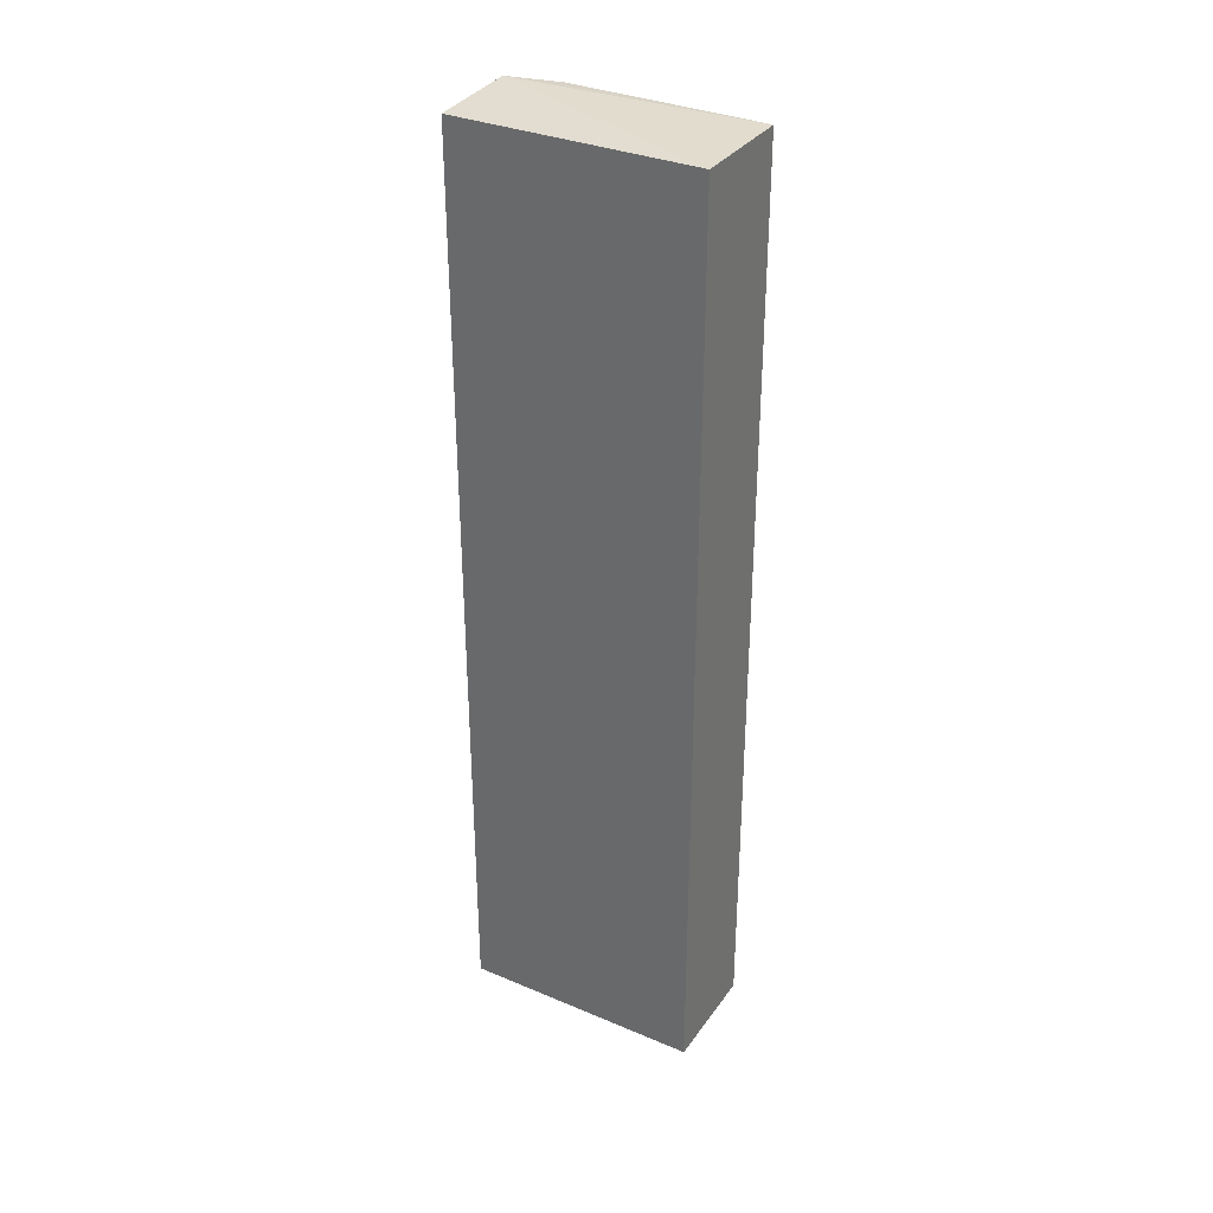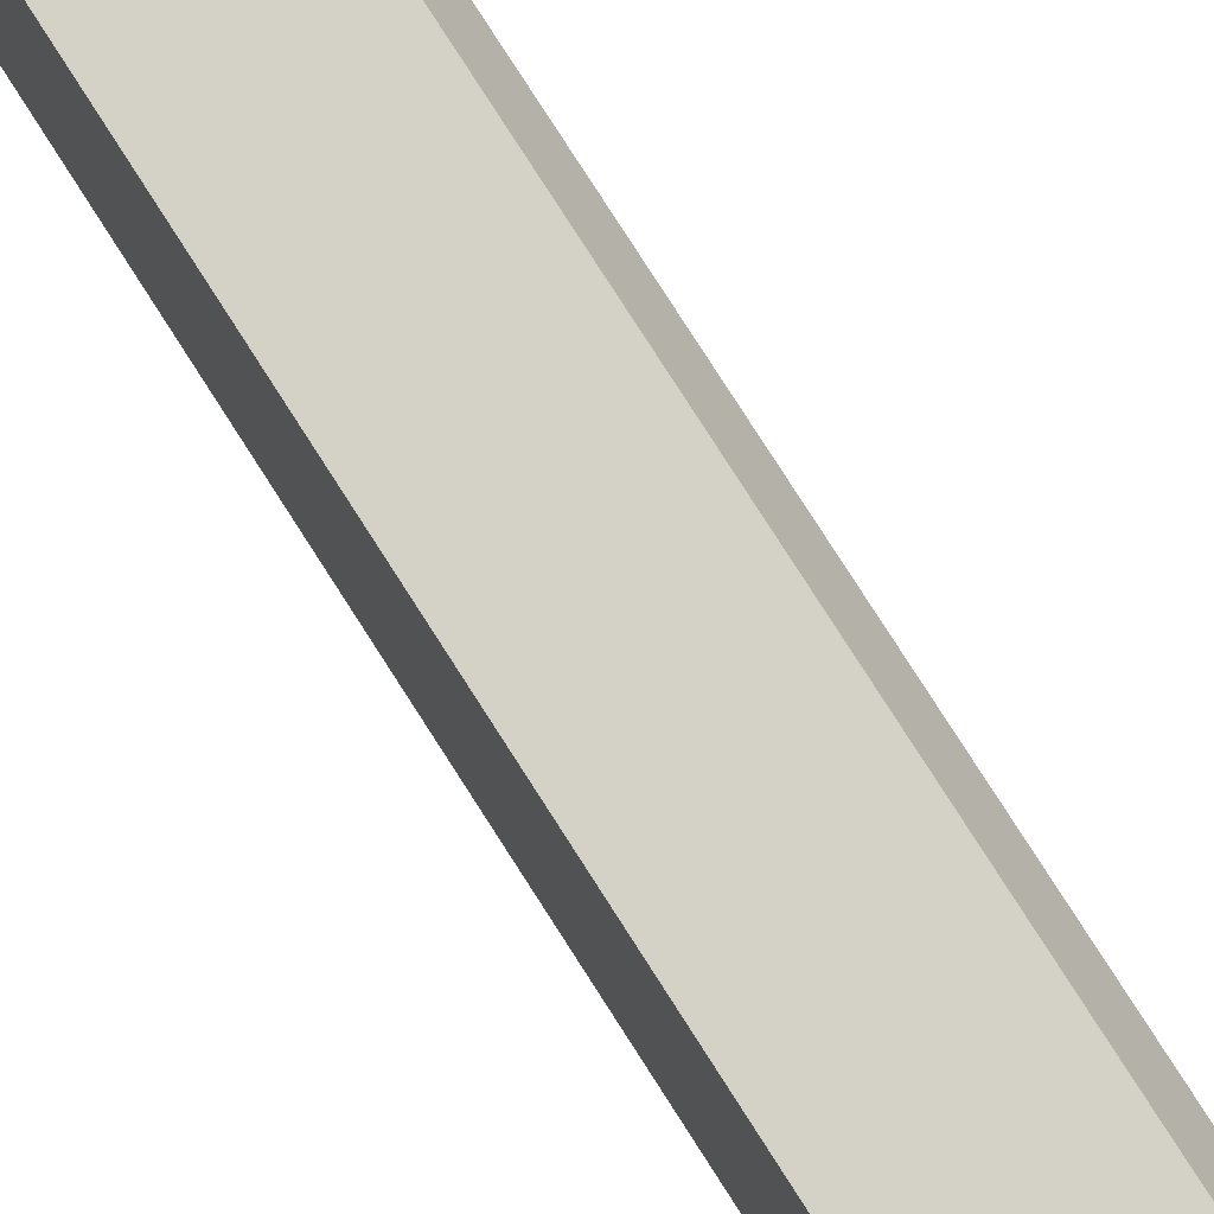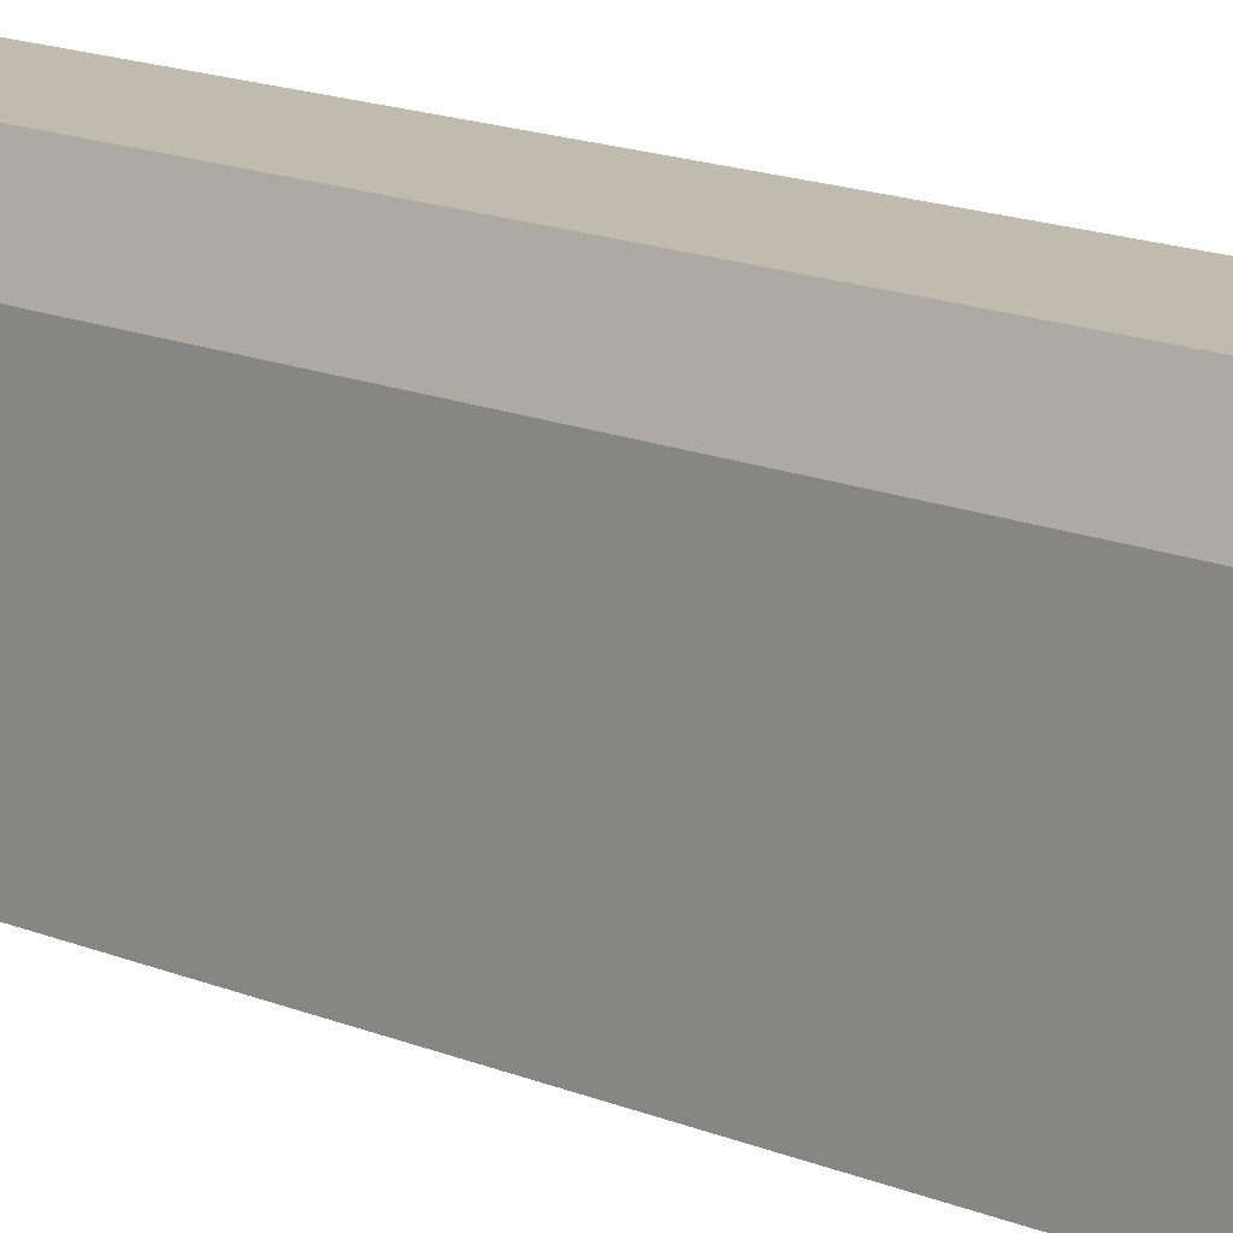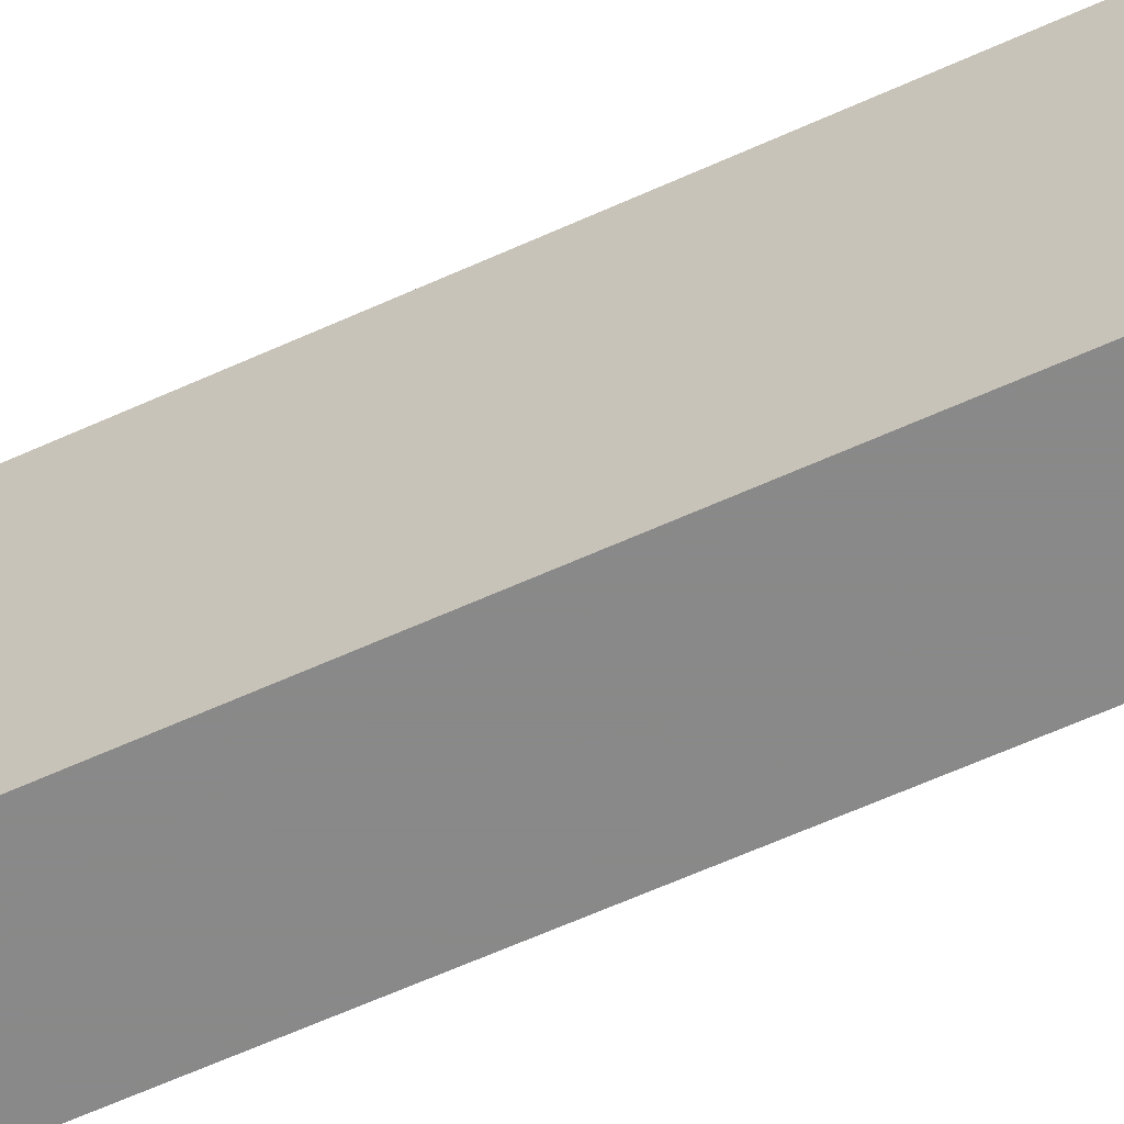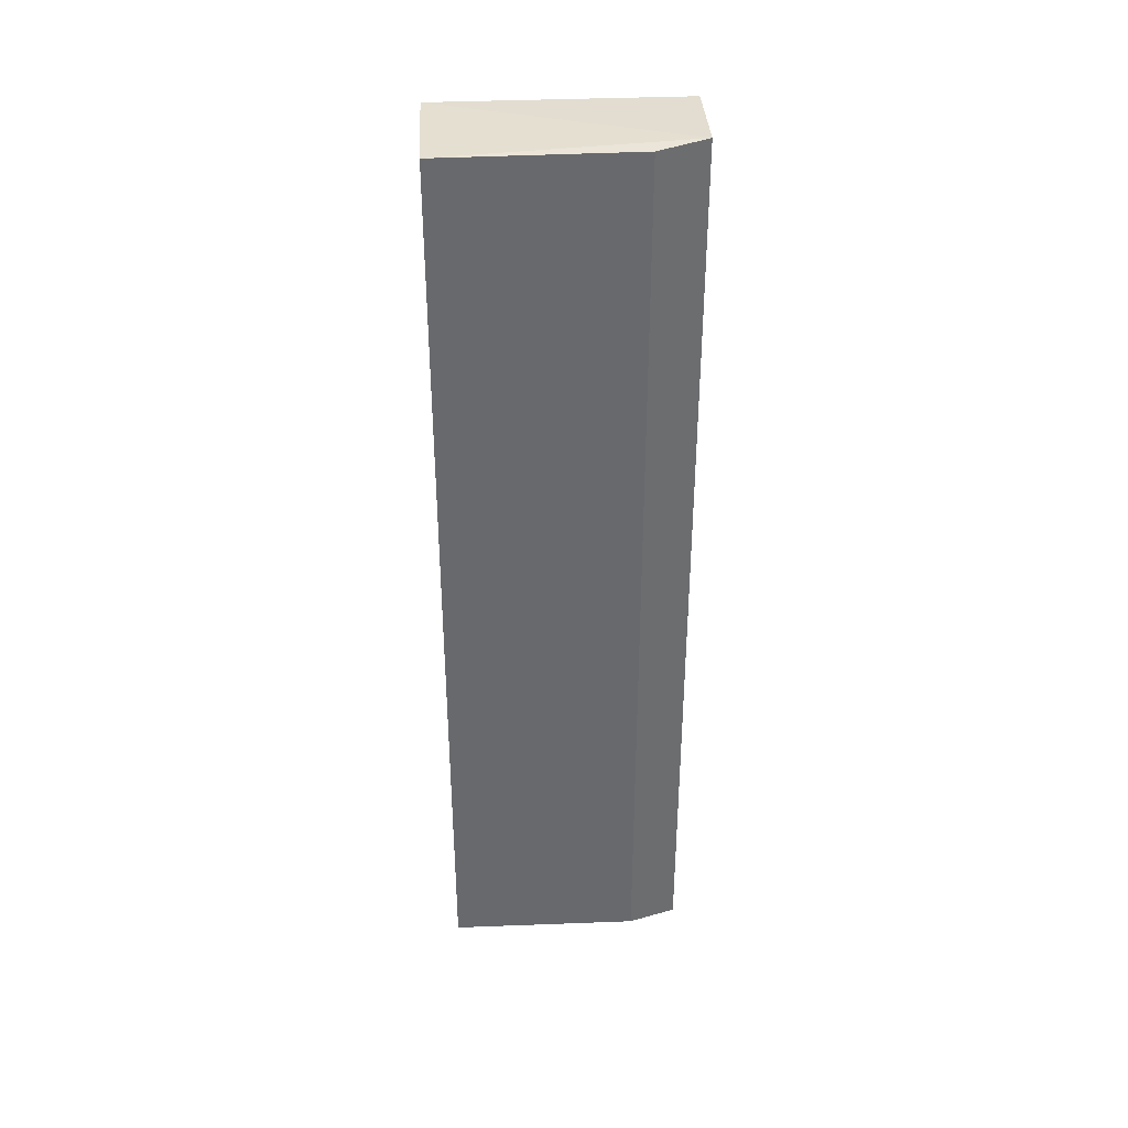
<metadata>
{"format":"obj","ext":"obj","renderer":"f3d","projection":"perspective","resolution":1024,"background":"white","views":[{"elev":33.4,"azim":119.9,"up":"+Y"},{"elev":79.8,"azim":147.3,"up":"+Z"},{"elev":16.0,"azim":-49.4,"up":"+Z"},{"elev":-63.0,"azim":114.6,"up":"+Z"},{"elev":37.6,"azim":-93.1,"up":"+Y"}]}
</metadata>
<code>
v -0.4262 -0.5967 0.3995
v -0.3201 -0.5913 0.3995
v -0.4262 0.4839 0.3995
v -0.3201 0.4794 0.3995
v -0.3201 0.4795 0.1206
v -0.3201 -0.5913 0.1206
v -0.4467 0.4795 0.1206
v -0.4467 -0.5913 0.1206
v -0.4467 -0.5928 0.3428
v -0.4467 0.4809 0.3428
f 8 6 1
f 7 3 5
f 10 1 3
f 10 3 7
f 9 1 10
f 6 2 1
f 8 1 9
f 9 10 7
f 8 7 6
f 6 7 5
f 6 5 2
f 4 2 5
f 4 5 3
f 4 3 2
f 2 3 1
f 8 9 7

</code>
